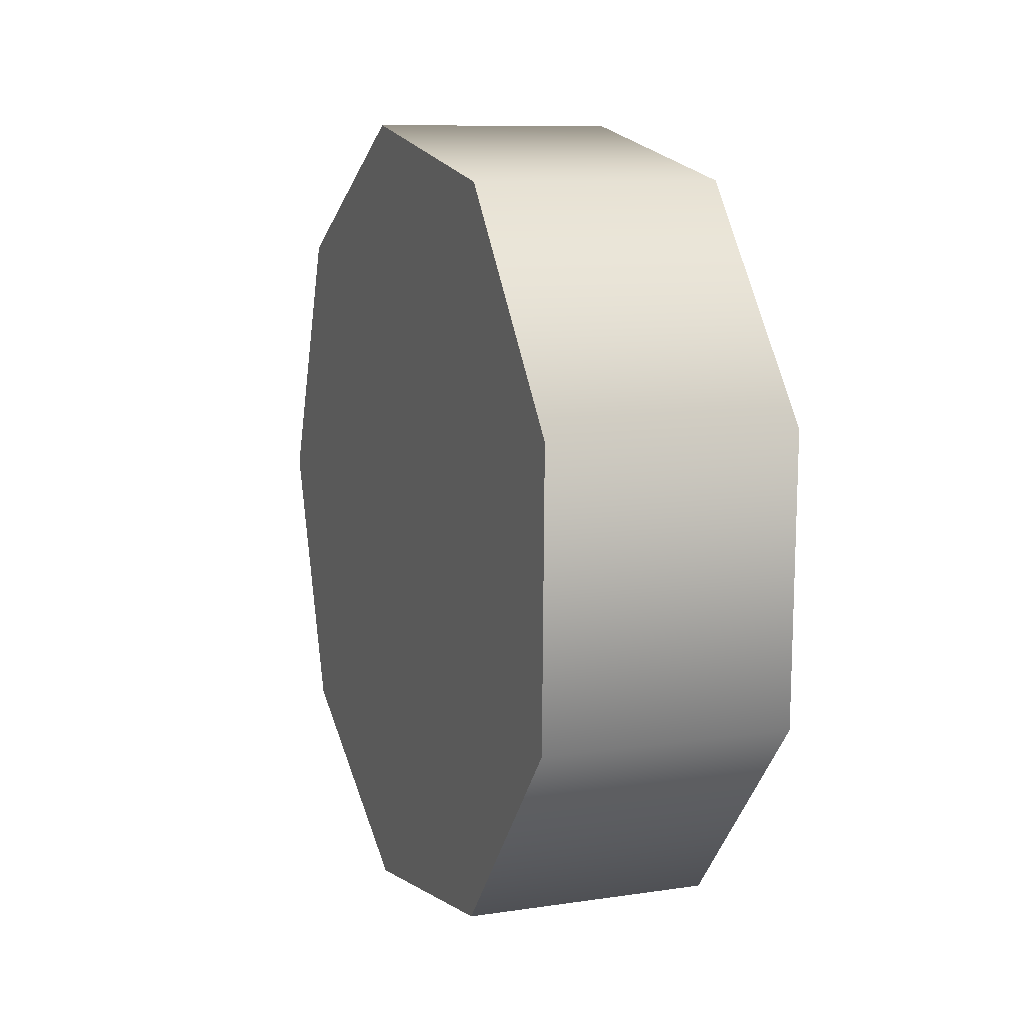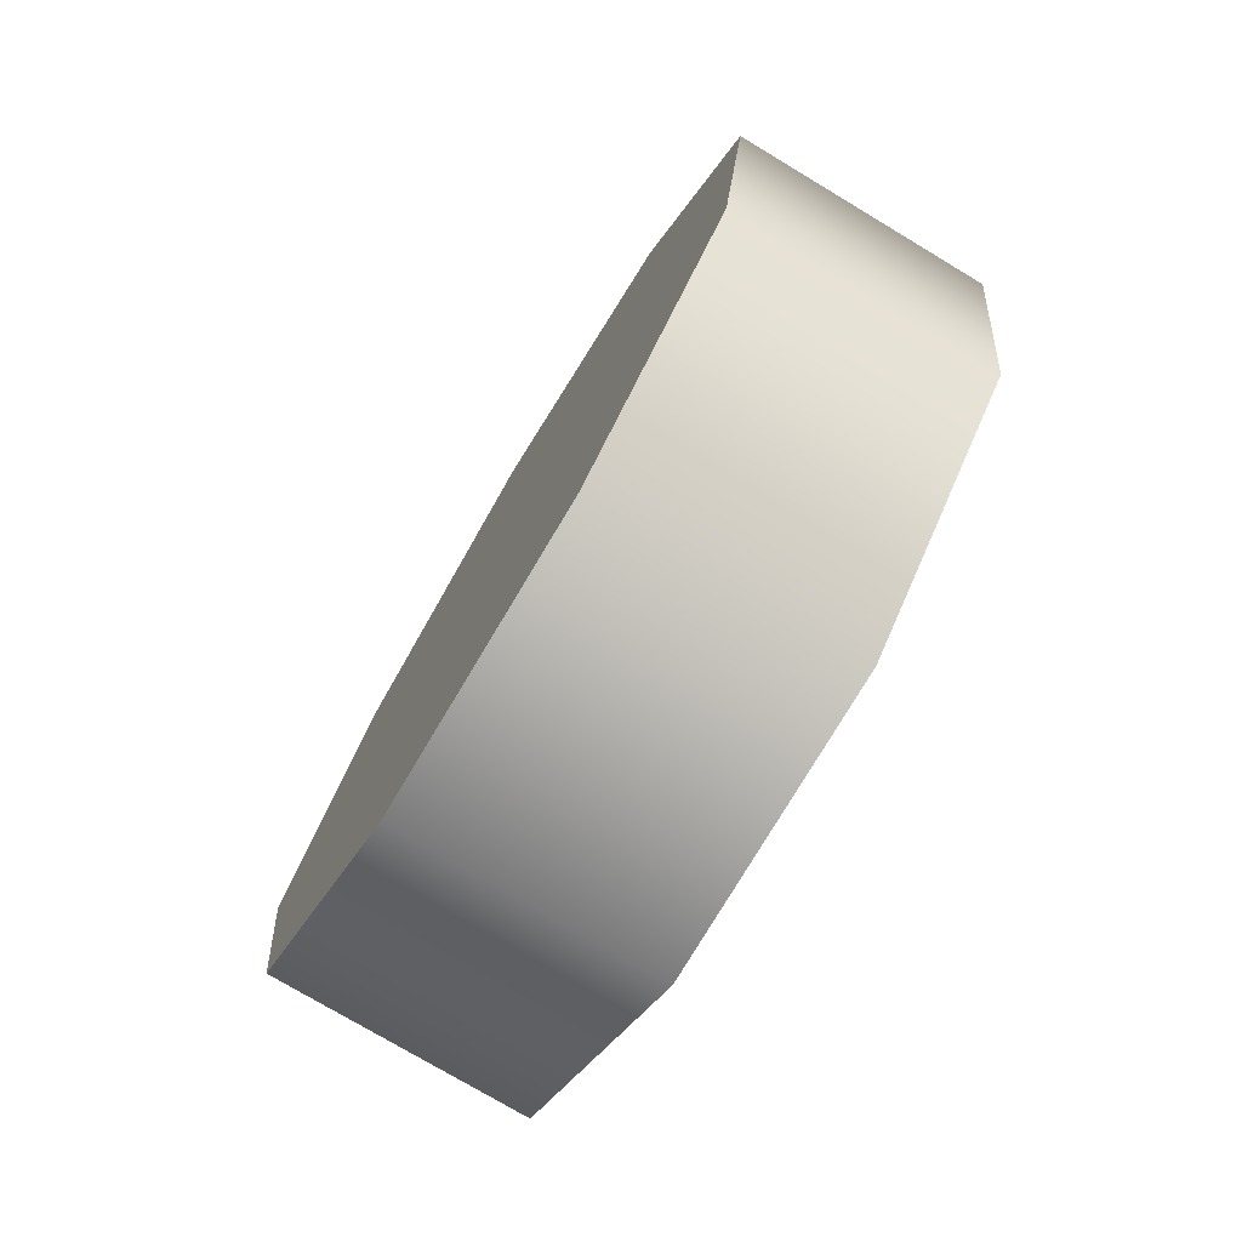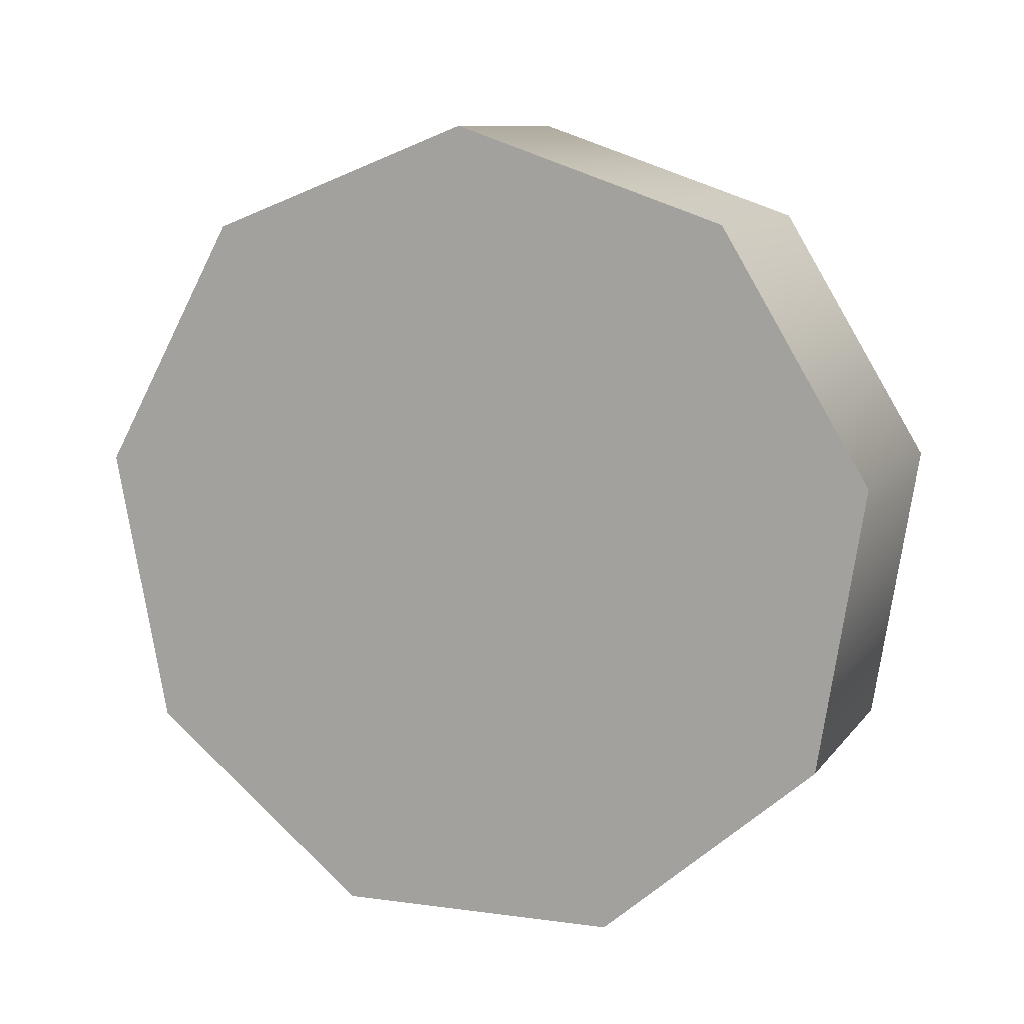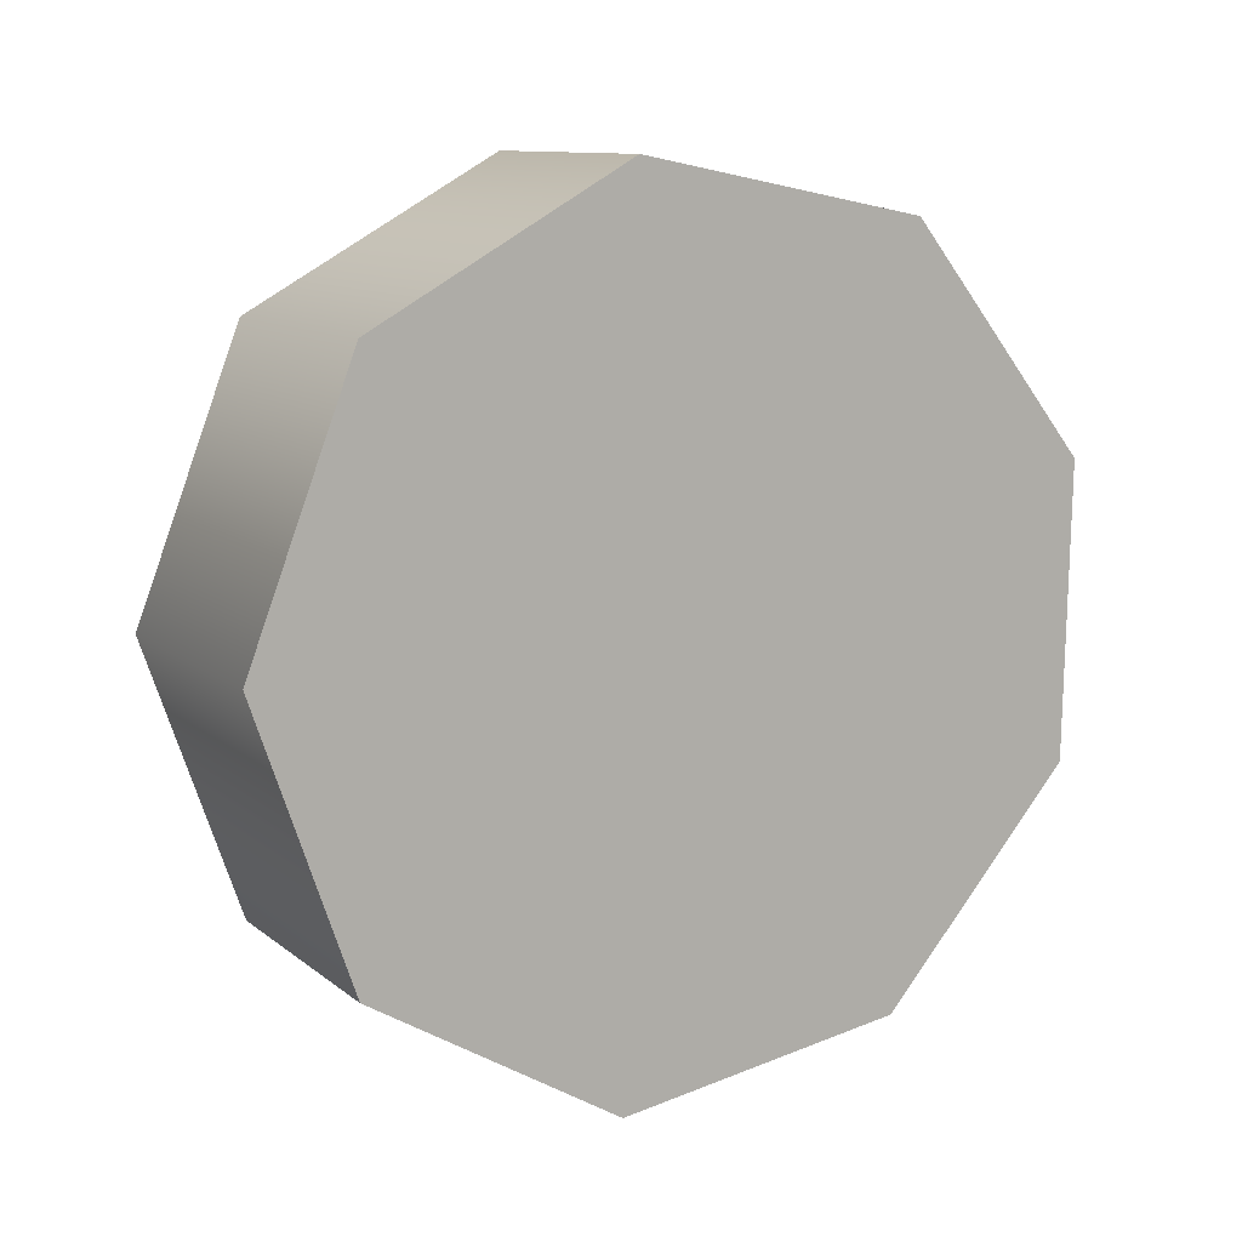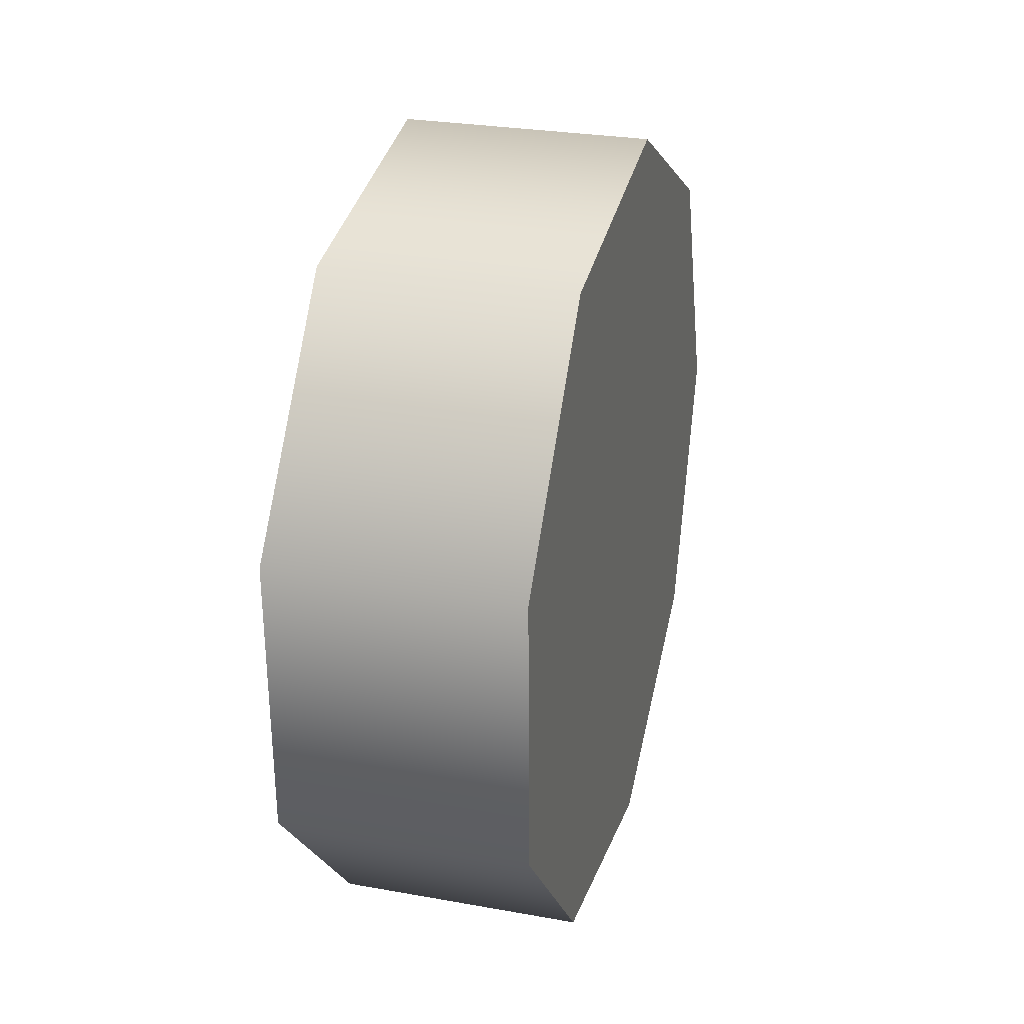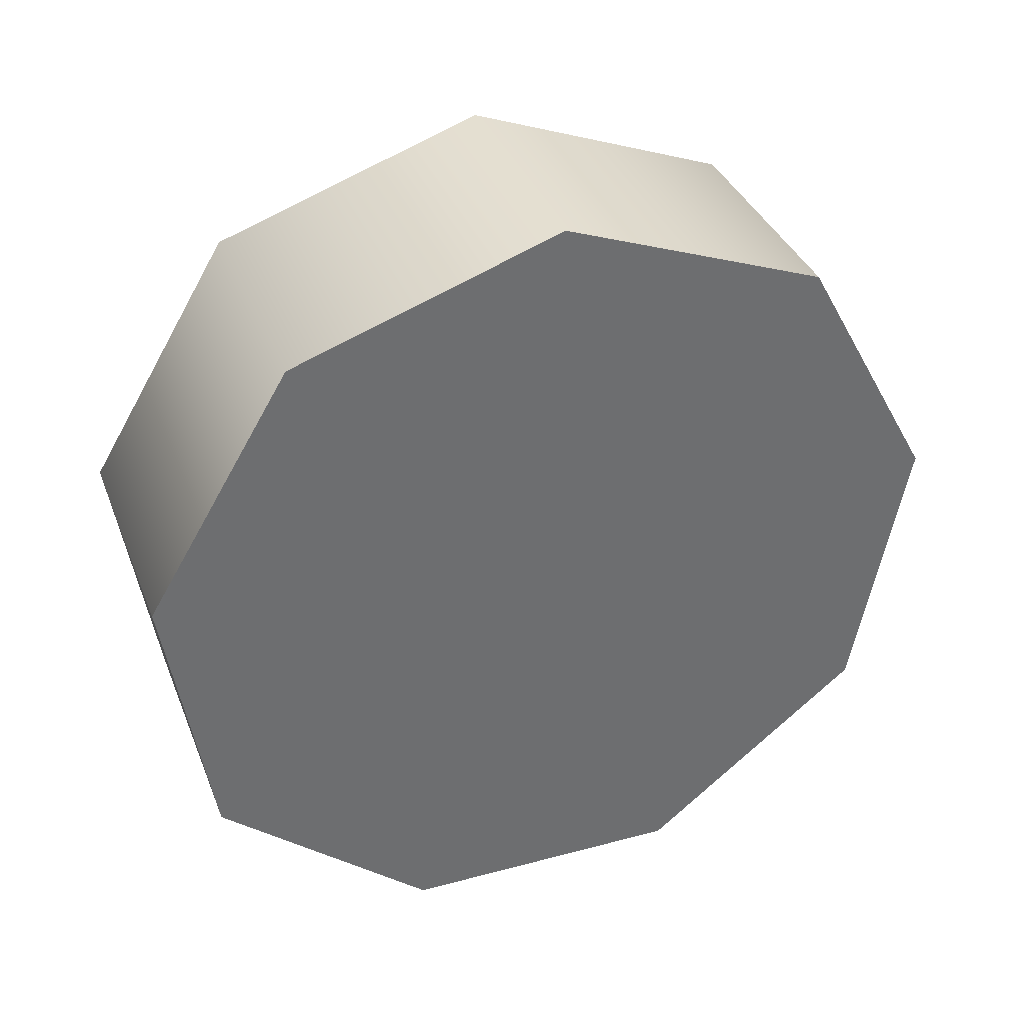
<metadata>
{"format":"obj","ext":"obj","renderer":"f3d","projection":"perspective","resolution":1024,"background":"white","views":[{"elev":9.7,"azim":-21.0,"up":"+Z"},{"elev":-76.1,"azim":149.1,"up":"+Y"},{"elev":10.1,"azim":111.8,"up":"+Y"},{"elev":11.1,"azim":-119.5,"up":"+Z"},{"elev":28.1,"azim":15.2,"up":"+Z"},{"elev":36.7,"azim":-110.1,"up":"+Y"}]}
</metadata>
<code>
o mesh7/mesh7-geometry#mesh7-geometry
v 0.2627 -0.1897 -0.4409
v 0.2627 -0.11 -0.4253
v 0.2627 -0.147 -0.4476
v 0.2627 -0.2182 -0.4083
v 0.3006 -0.147 -0.4476
v 0.3006 -0.1897 -0.4409
v 0.2627 -0.09599 -0.3844
v 0.3006 -0.11 -0.4253
v 0.3006 -0.2182 -0.4083
v 0.2627 -0.219 -0.3651
v 0.3006 -0.09599 -0.3844
v 0.2627 -0.1115 -0.3441
v 0.3006 -0.1115 -0.3441
v 0.3006 -0.219 -0.3651
v 0.2627 -0.1918 -0.3315
v 0.2627 -0.1494 -0.3231
v 0.3006 -0.1918 -0.3315
v 0.3006 -0.1494 -0.3231
f 1 2 3
f 2 1 4
f 2 5 3
f 3 6 1
f 6 4 1
f 2 4 7
f 5 2 8
f 6 3 5
f 4 6 9
f 7 4 10
f 11 2 7
f 2 11 8
f 8 6 5
f 6 8 9
f 9 10 4
f 7 10 12
f 7 13 11
f 9 8 11
f 10 9 14
f 12 10 15
f 13 7 12
f 14 11 13
f 9 11 14
f 14 15 10
f 12 15 16
f 16 13 12
f 14 13 17
f 15 14 17
f 15 18 16
f 13 16 18
f 17 13 18
f 18 15 17
f 3 2 1
f 4 1 2
f 3 5 2
f 1 6 3
f 1 4 6
f 7 4 2
f 8 2 5
f 5 3 6
f 9 6 4
f 10 4 7
f 7 2 11
f 8 11 2
f 5 6 8
f 9 8 6
f 4 10 9
f 12 10 7
f 11 13 7
f 11 8 9
f 14 9 10
f 15 10 12
f 12 7 13
f 13 11 14
f 14 11 9
f 10 15 14
f 16 15 12
f 12 13 16
f 17 13 14
f 17 14 15
f 16 18 15
f 18 16 13
f 18 13 17
f 17 15 18

</code>
